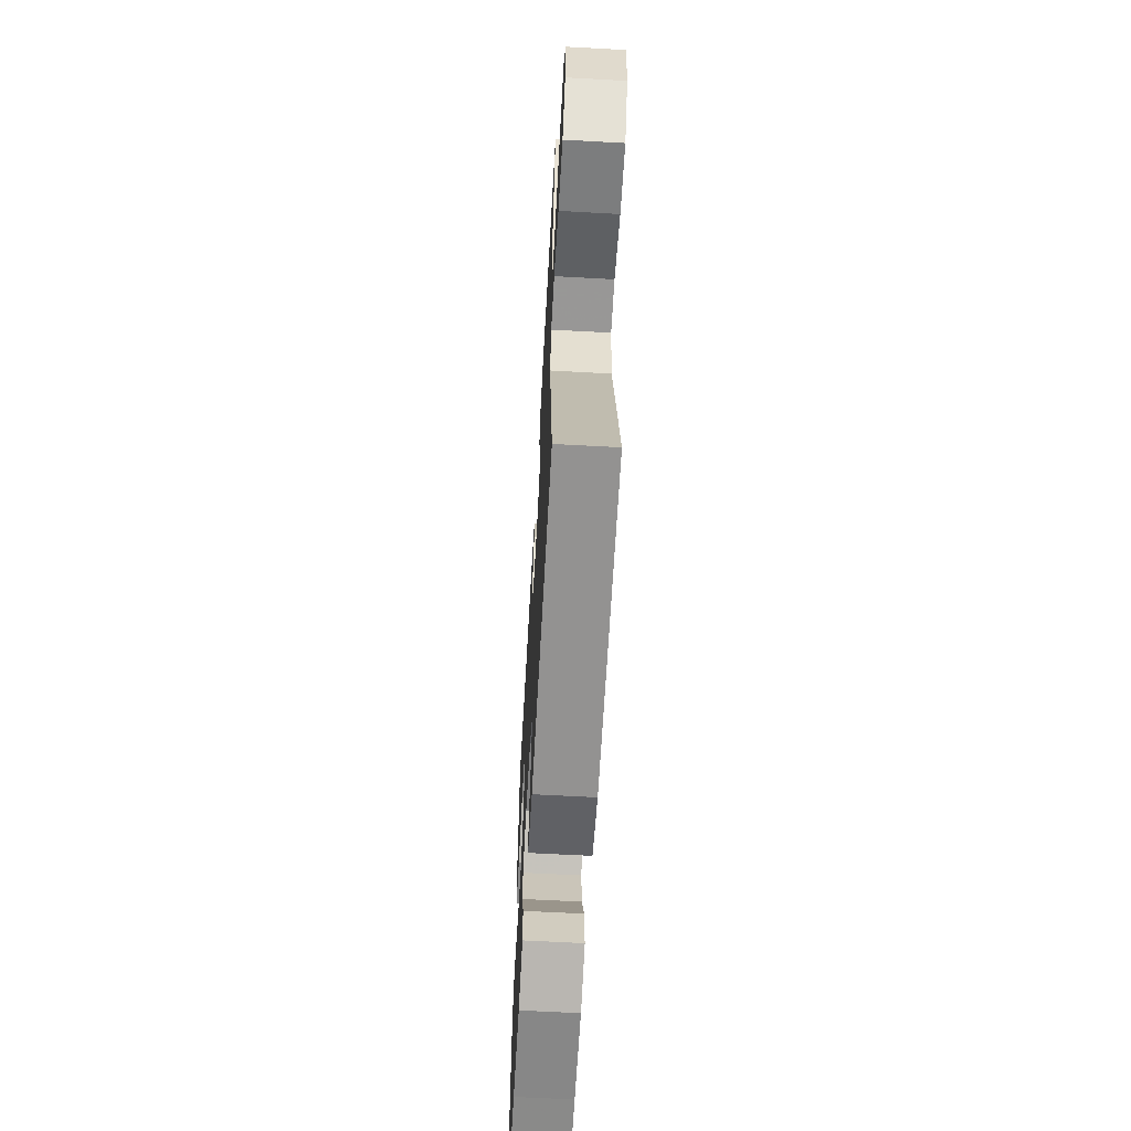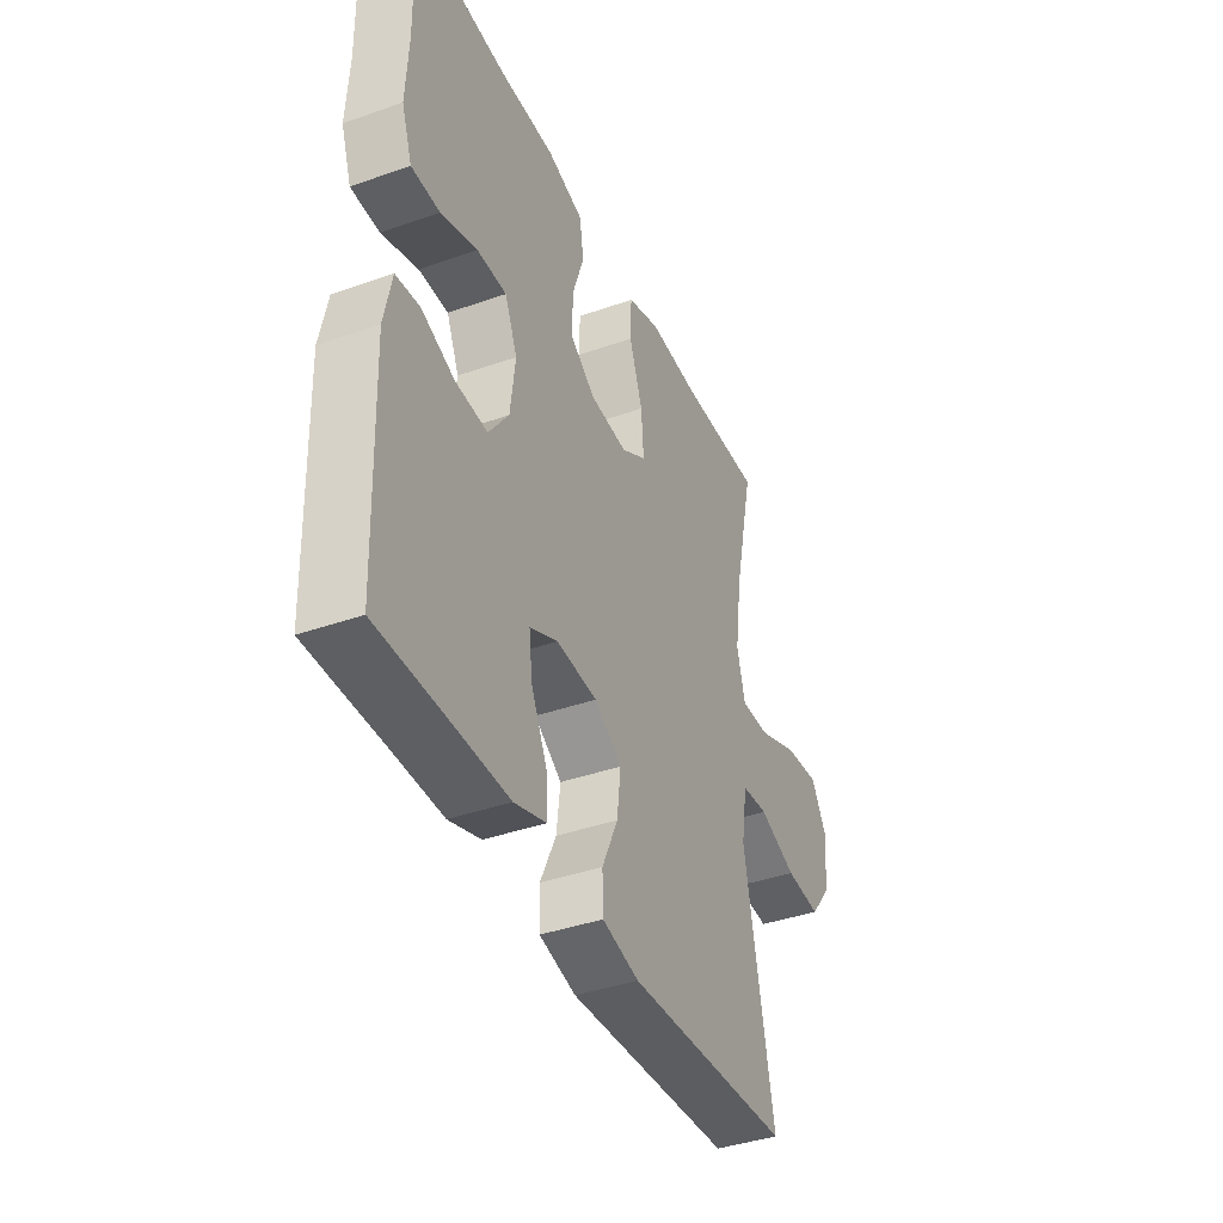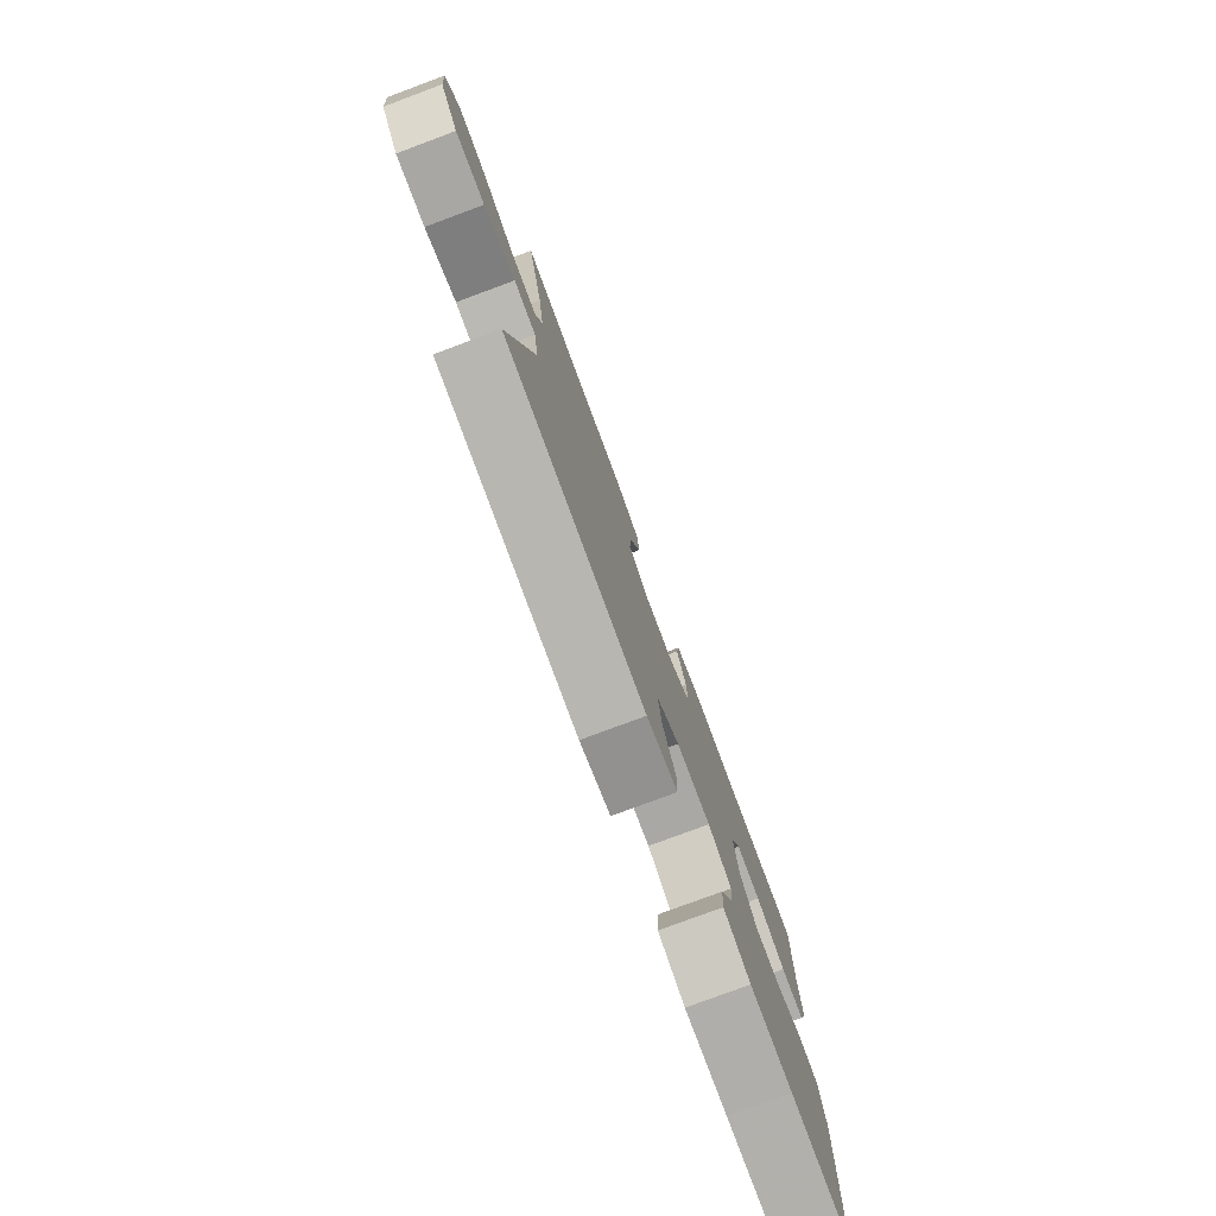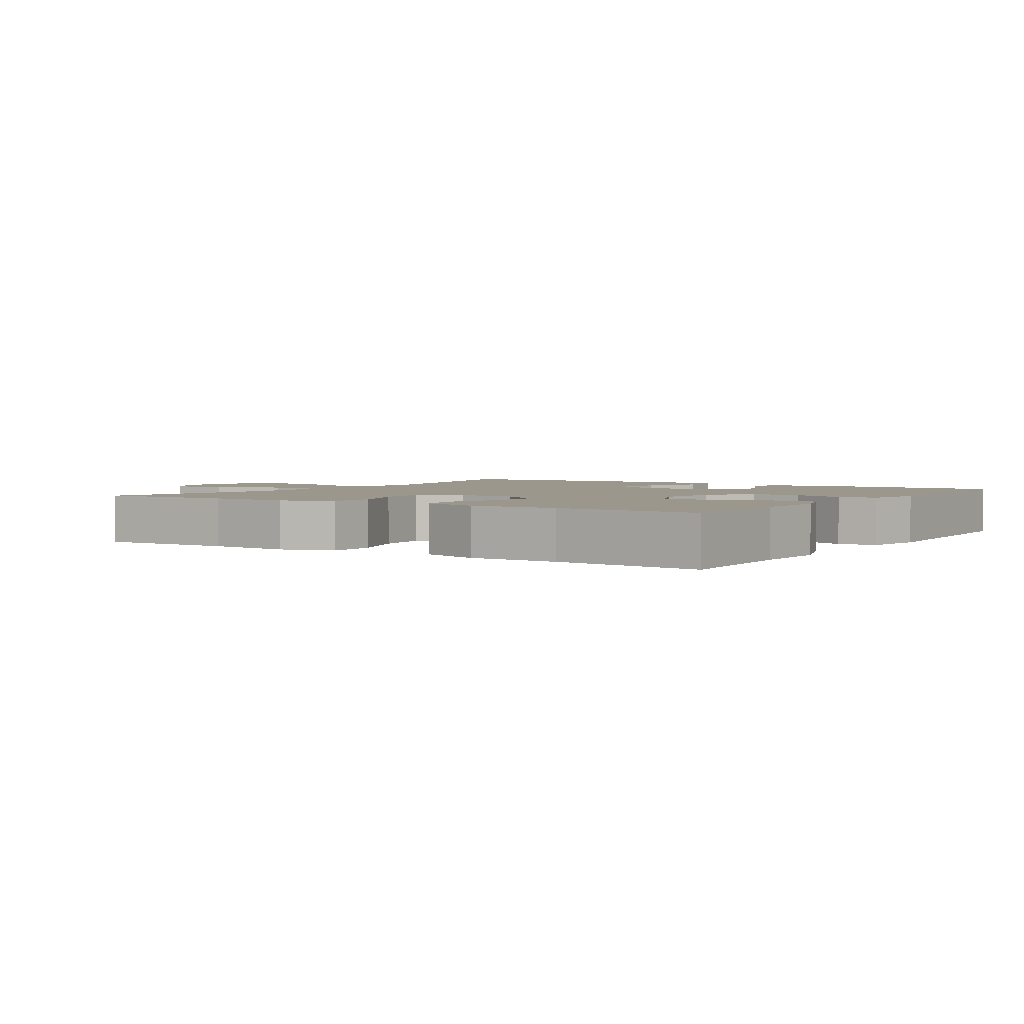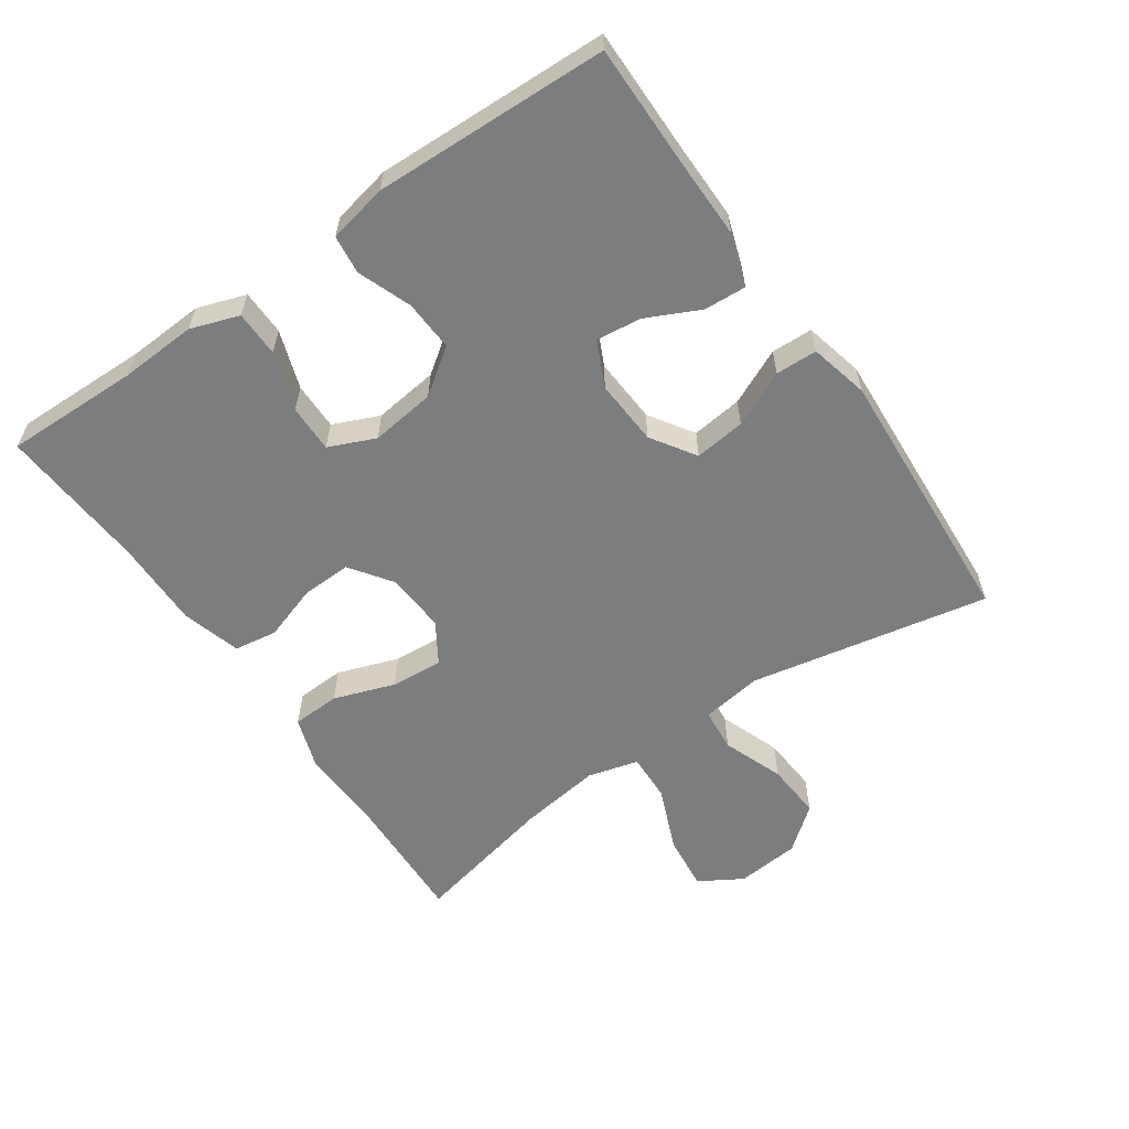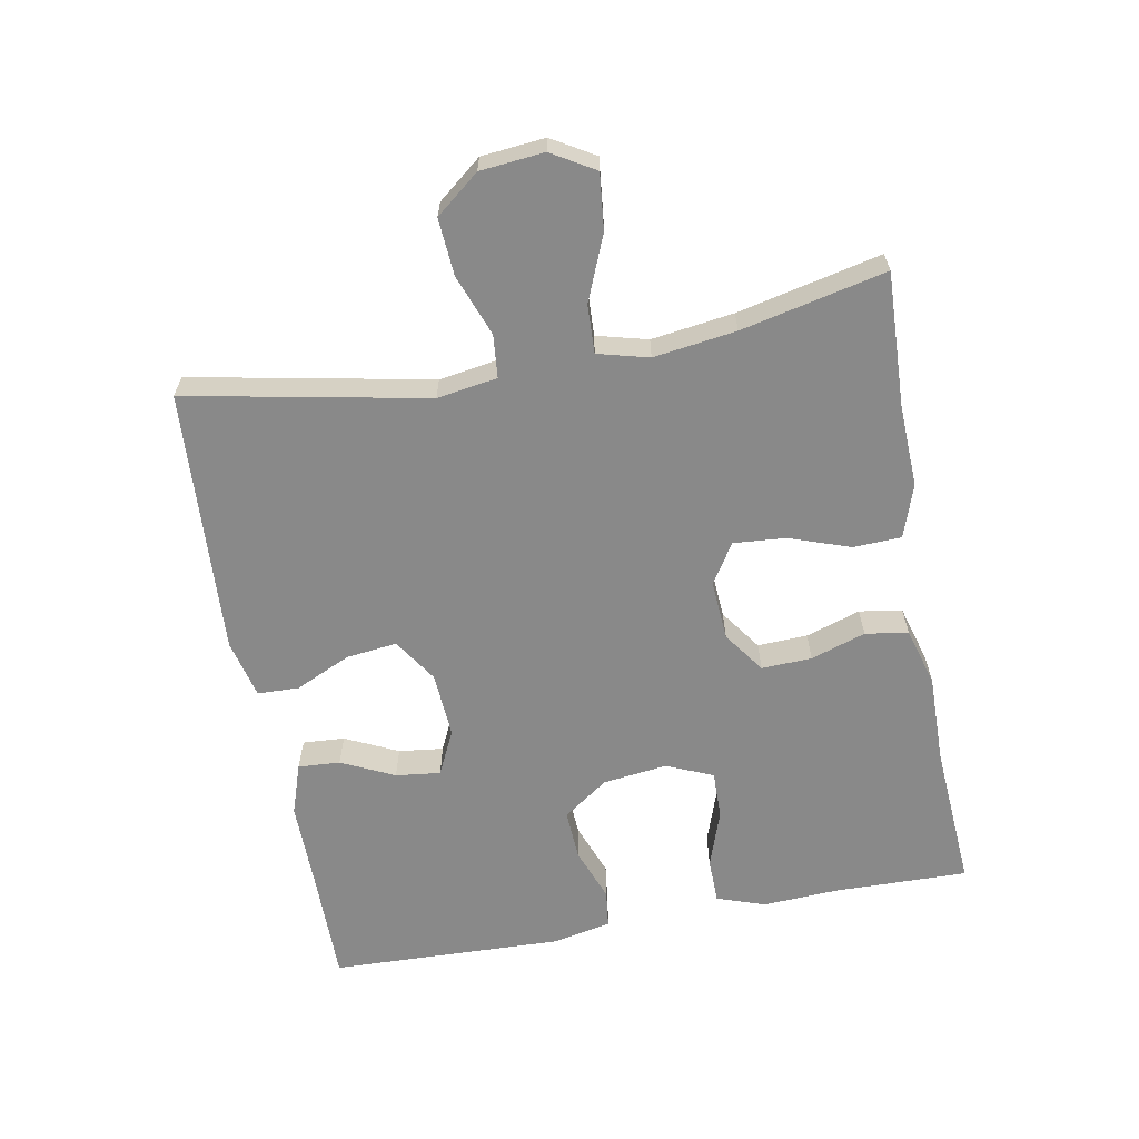
<metadata>
{"format":"obj","ext":"obj","renderer":"f3d","projection":"perspective","resolution":1024,"background":"white","views":[{"elev":-63.0,"azim":-93.2,"up":"+Z"},{"elev":-39.9,"azim":113.5,"up":"+Z"},{"elev":-78.3,"azim":-69.6,"up":"+Z"},{"elev":2.7,"azim":33.4,"up":"+Y"},{"elev":-59.0,"azim":124.7,"up":"+Y"},{"elev":-63.1,"azim":-79.5,"up":"+Y"}]}
</metadata>
<code>
v -0.5 0.07 0.5
v -0.299 0.07 0.492
v -0.177 0.07 0.497
v -0.098 0.07 0.47
v -0.095 0.07 0.398
v -0.127 0.07 0.307
v -0.133 0.07 0.229
v -0.073 0.07 0.191
v 0.017 0.07 0.197
v 0.079 0.07 0.241
v 0.076 0.07 0.316
v 0.049 0.07 0.398
v 0.059 0.07 0.462
v 0.147 0.07 0.487
v 0.279 0.07 0.485
v 0.5 0.07 0.5
v 0.496 0.07 0.299
v 0.502 0.07 0.185
v 0.477 0.07 0.113
v 0.409 0.07 0.112
v 0.322 0.07 0.142
v 0.251 0.07 0.143
v 0.221 0.07 0.074
v 0.233 0.07 -0.023
v 0.281 0.07 -0.09
v 0.357 0.07 -0.086
v 0.437 0.07 -0.056
v 0.494 0.07 -0.063
v 0.512 0.07 -0.151
v 0.5 0.07 -0.5
v 0.321 0.07 -0.499
v 0.198 0.07 -0.5
v 0.121 0.07 -0.474
v 0.125 0.07 -0.411
v 0.163 0.07 -0.332
v 0.171 0.07 -0.265
v 0.104 0.07 -0.233
v 0.006 0.07 -0.239
v -0.06 0.07 -0.282
v -0.051 0.07 -0.358
v -0.013 0.07 -0.441
v -0.015 0.07 -0.503
v -0.103 0.07 -0.524
v -0.5 0.07 -0.5
v -0.43 0.07 -0.142
v -0.444 0.07 -0.052
v -0.508 0.07 -0.046
v -0.599 0.07 -0.08
v -0.684 0.07 -0.086
v -0.736 0.07 -0.021
v -0.745 0.07 0.074
v -0.707 0.07 0.138
v -0.624 0.07 0.129
v -0.527 0.07 0.089
v -0.455 0.07 0.086
v -0.435 0.07 0.162
v -0.452 0.07 0.285
v -0.5 0 0.5
v -0.299 0 0.492
v -0.177 0 0.497
v -0.098 0 0.47
v -0.095 0 0.398
v -0.127 0 0.307
v -0.133 0 0.229
v -0.073 0 0.191
v 0.017 0 0.197
v 0.079 0 0.241
v 0.076 0 0.316
v 0.049 0 0.398
v 0.059 0 0.462
v 0.147 0 0.487
v 0.279 0 0.485
v 0.5 0 0.5
v 0.496 0 0.299
v 0.502 0 0.185
v 0.477 0 0.113
v 0.409 0 0.112
v 0.322 0 0.142
v 0.251 0 0.143
v 0.221 0 0.074
v 0.233 0 -0.023
v 0.281 0 -0.09
v 0.357 0 -0.086
v 0.437 0 -0.056
v 0.494 0 -0.063
v 0.512 0 -0.151
v 0.5 0 -0.5
v 0.321 0 -0.499
v 0.198 0 -0.5
v 0.121 0 -0.474
v 0.125 0 -0.411
v 0.163 0 -0.332
v 0.171 0 -0.265
v 0.104 0 -0.233
v 0.006 0 -0.239
v -0.06 0 -0.282
v -0.051 0 -0.358
v -0.013 0 -0.441
v -0.015 0 -0.503
v -0.103 0 -0.524
v -0.5 0 -0.5
v -0.43 0 -0.142
v -0.444 0 -0.052
v -0.508 0 -0.046
v -0.599 0 -0.08
v -0.684 0 -0.086
v -0.736 0 -0.021
v -0.745 0 0.074
v -0.707 0 0.138
v -0.624 0 0.129
v -0.527 0 0.089
v -0.455 0 0.086
v -0.435 0 0.162
v -0.452 0 0.285
f 52 53 54
f 51 52 54
f 50 51 54
f 49 50 54
f 48 49 54
f 47 48 54
f 46 47 54 55
f 45 46 55 56
f 43 44 45
f 42 43 45
f 41 42 45
f 40 41 45
f 39 40 45 56
f 33 34 35
f 32 33 35
f 31 32 35
f 31 35 36
f 30 31 36
f 29 30 36
f 28 29 36
f 27 28 36
f 26 27 36
f 25 26 36 37
f 19 20 21
f 18 19 21
f 17 18 21
f 17 21 22
f 16 17 22
f 15 16 22
f 15 22 23
f 14 15 23
f 13 14 23
f 12 13 23
f 11 12 23
f 4 5 6
f 3 4 6
f 2 3 6
f 2 6 7
f 1 2 7
f 57 1 7
f 57 7 8
f 56 57 8
f 39 56 8
f 38 39 8
f 38 8 9
f 37 38 9
f 25 37 9
f 24 25 9
f 10 11 23 24
f 9 10 24
f 111 110 109
f 111 109 108
f 111 108 107
f 111 107 106
f 111 106 105
f 111 105 104
f 112 111 104 103
f 113 112 103 102
f 102 101 100
f 102 100 99
f 102 99 98
f 102 98 97
f 113 102 97 96
f 92 91 90
f 92 90 89
f 92 89 88
f 93 92 88
f 93 88 87
f 93 87 86
f 93 86 85
f 93 85 84
f 93 84 83
f 94 93 83 82
f 78 77 76
f 78 76 75
f 78 75 74
f 79 78 74
f 79 74 73
f 79 73 72
f 80 79 72
f 80 72 71
f 80 71 70
f 80 70 69
f 80 69 68
f 63 62 61
f 63 61 60
f 63 60 59
f 64 63 59
f 64 59 58
f 64 58 114
f 65 64 114
f 65 114 113
f 65 113 96
f 65 96 95
f 66 65 95
f 66 95 94
f 66 94 82
f 66 82 81
f 81 80 68 67
f 81 67 66
f 1 58 59 2
f 2 59 60 3
f 3 60 61 4
f 4 61 62 5
f 5 62 63 6
f 6 63 64 7
f 7 64 65 8
f 8 65 66 9
f 9 66 67 10
f 10 67 68 11
f 11 68 69 12
f 12 69 70 13
f 13 70 71 14
f 14 71 72 15
f 15 72 73 16
f 16 73 74 17
f 17 74 75 18
f 18 75 76 19
f 19 76 77 20
f 20 77 78 21
f 21 78 79 22
f 22 79 80 23
f 23 80 81 24
f 24 81 82 25
f 25 82 83 26
f 26 83 84 27
f 27 84 85 28
f 28 85 86 29
f 29 86 87 30
f 30 87 88 31
f 31 88 89 32
f 32 89 90 33
f 33 90 91 34
f 34 91 92 35
f 35 92 93 36
f 36 93 94 37
f 37 94 95 38
f 38 95 96 39
f 39 96 97 40
f 40 97 98 41
f 41 98 99 42
f 42 99 100 43
f 43 100 101 44
f 44 101 102 45
f 45 102 103 46
f 46 103 104 47
f 47 104 105 48
f 48 105 106 49
f 49 106 107 50
f 50 107 108 51
f 51 108 109 52
f 52 109 110 53
f 53 110 111 54
f 54 111 112 55
f 55 112 113 56
f 56 113 114 57
f 57 114 58 1

</code>
